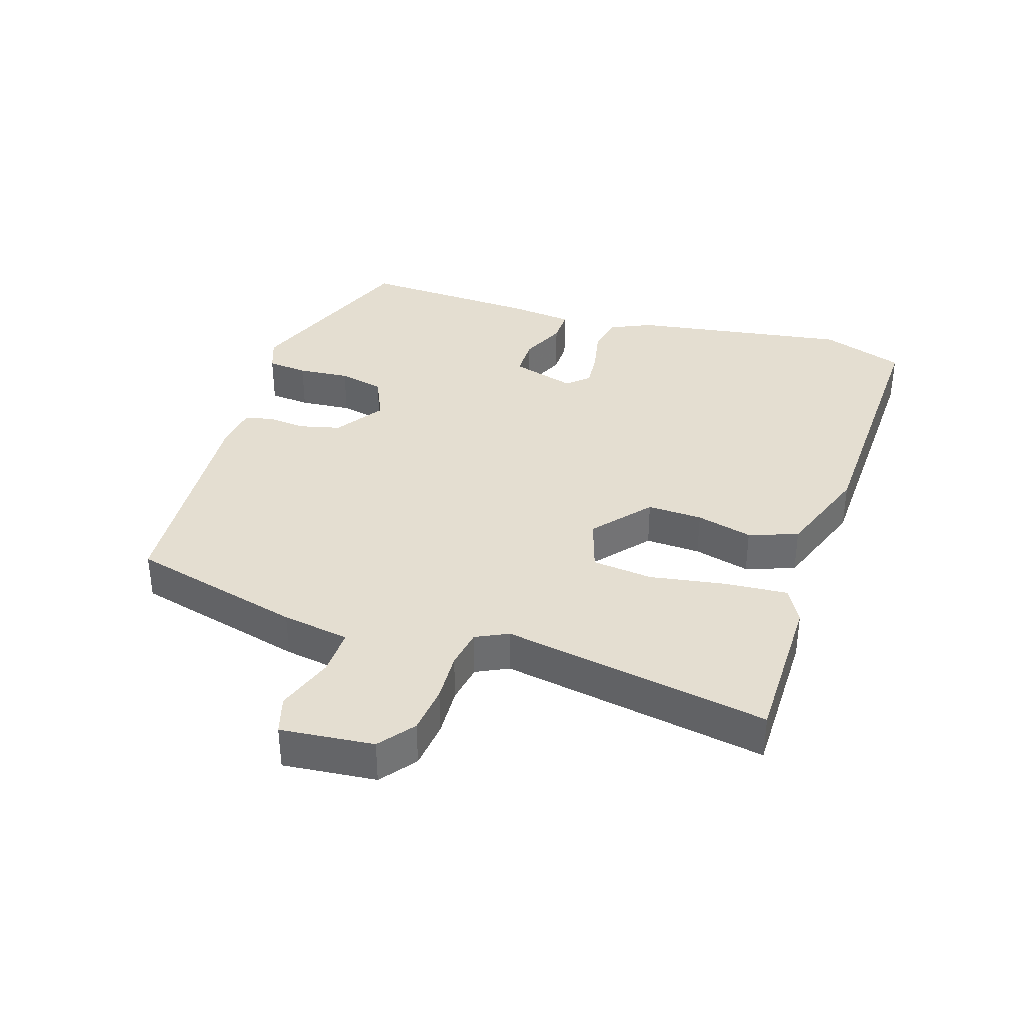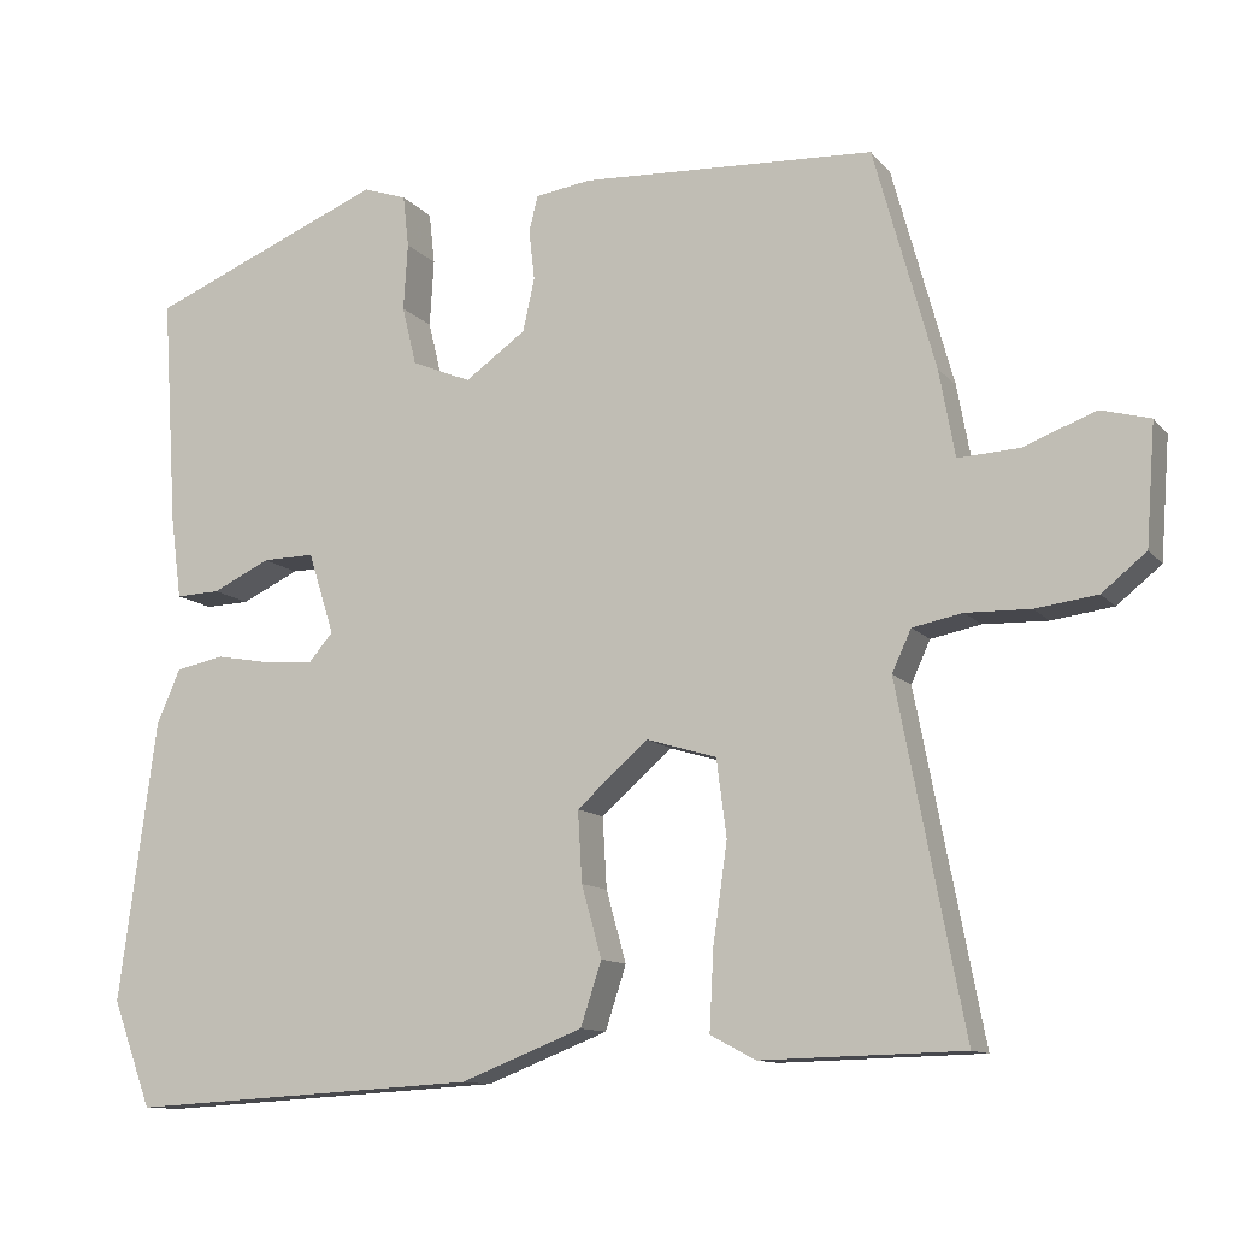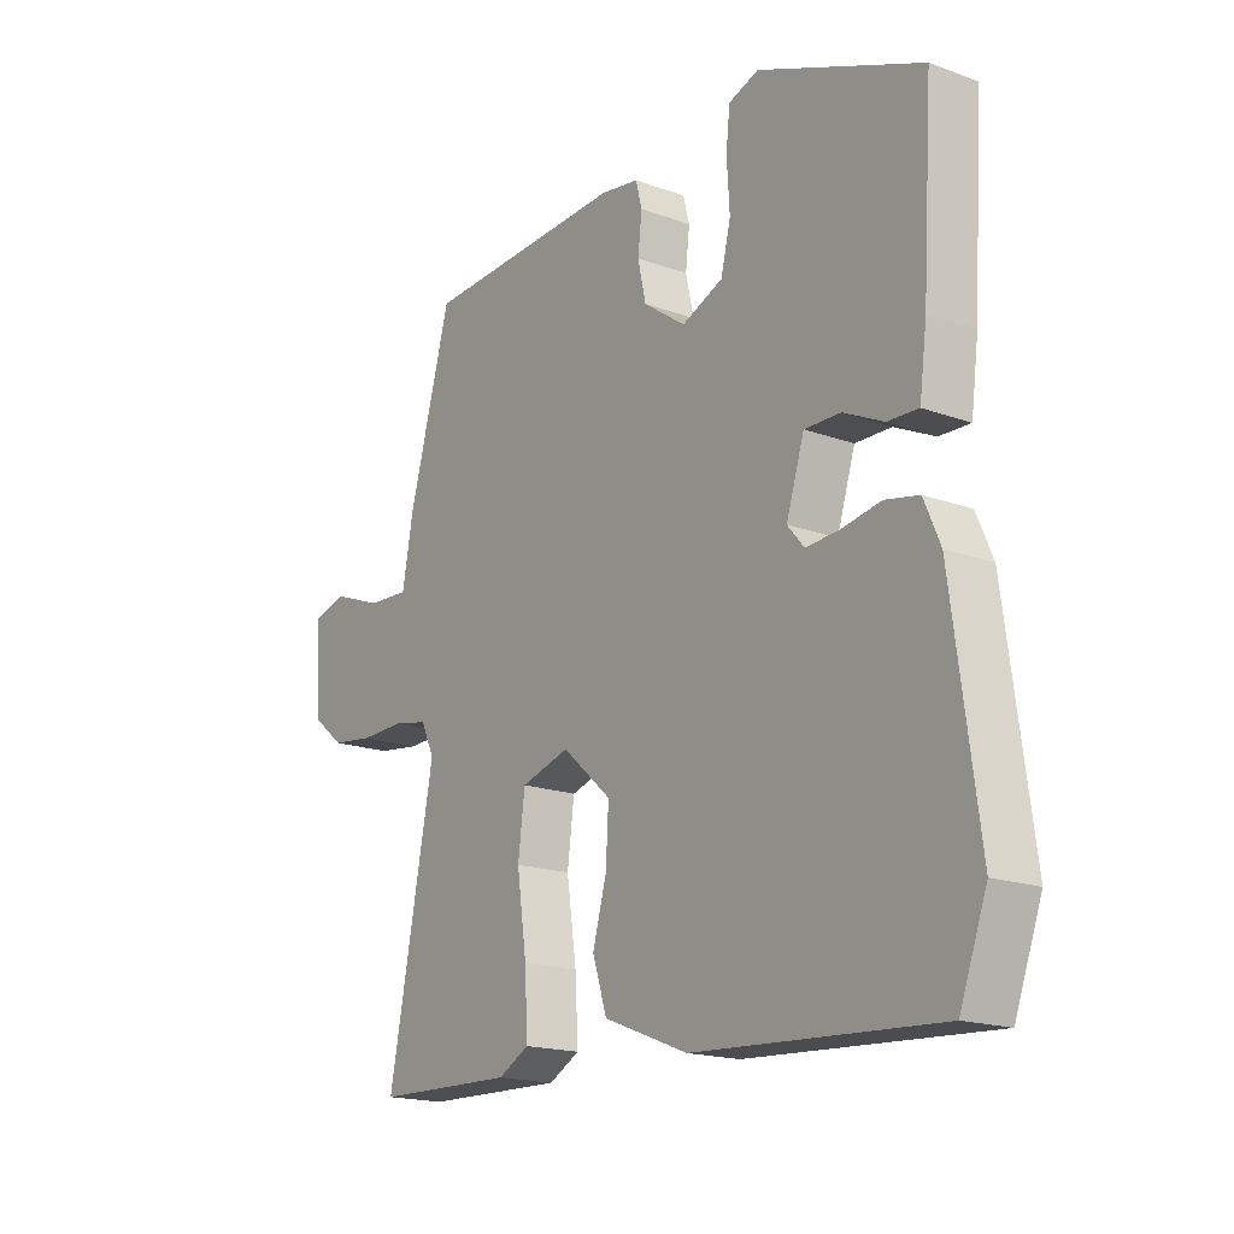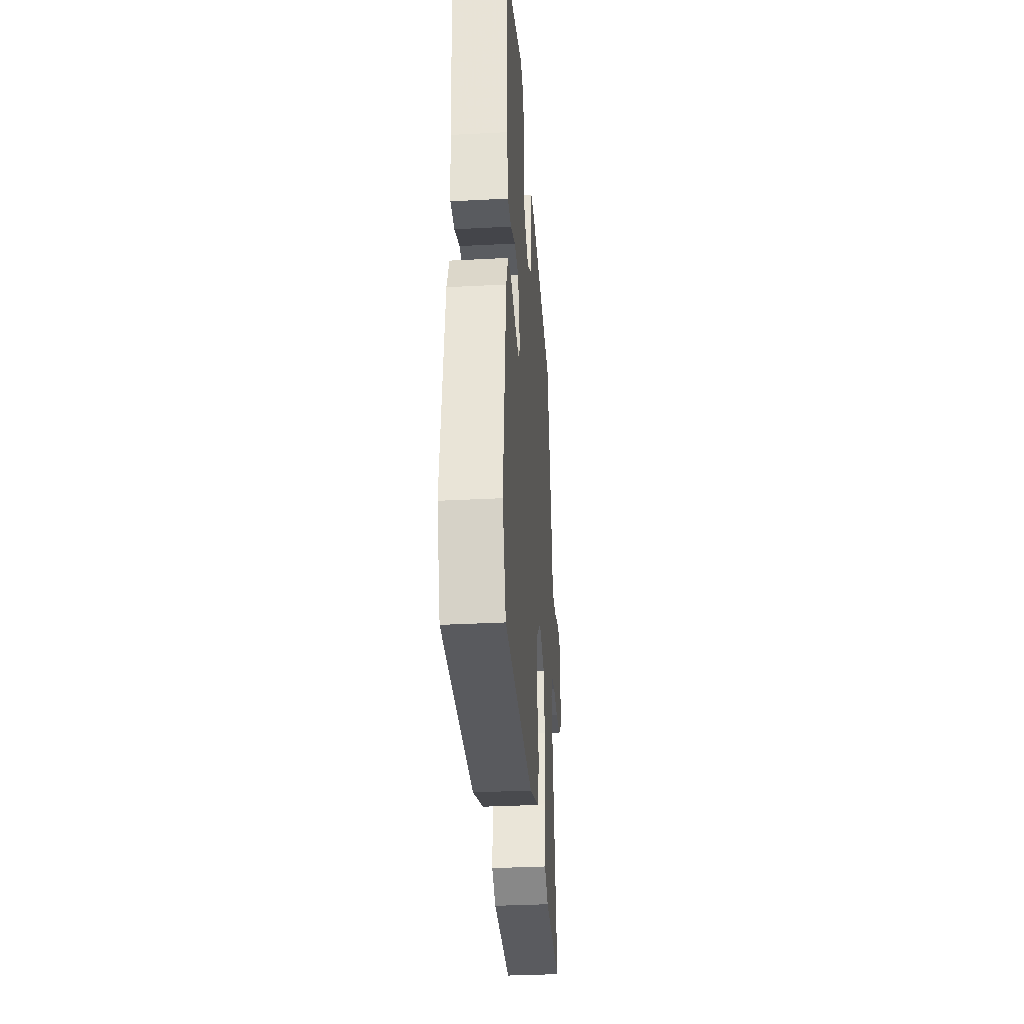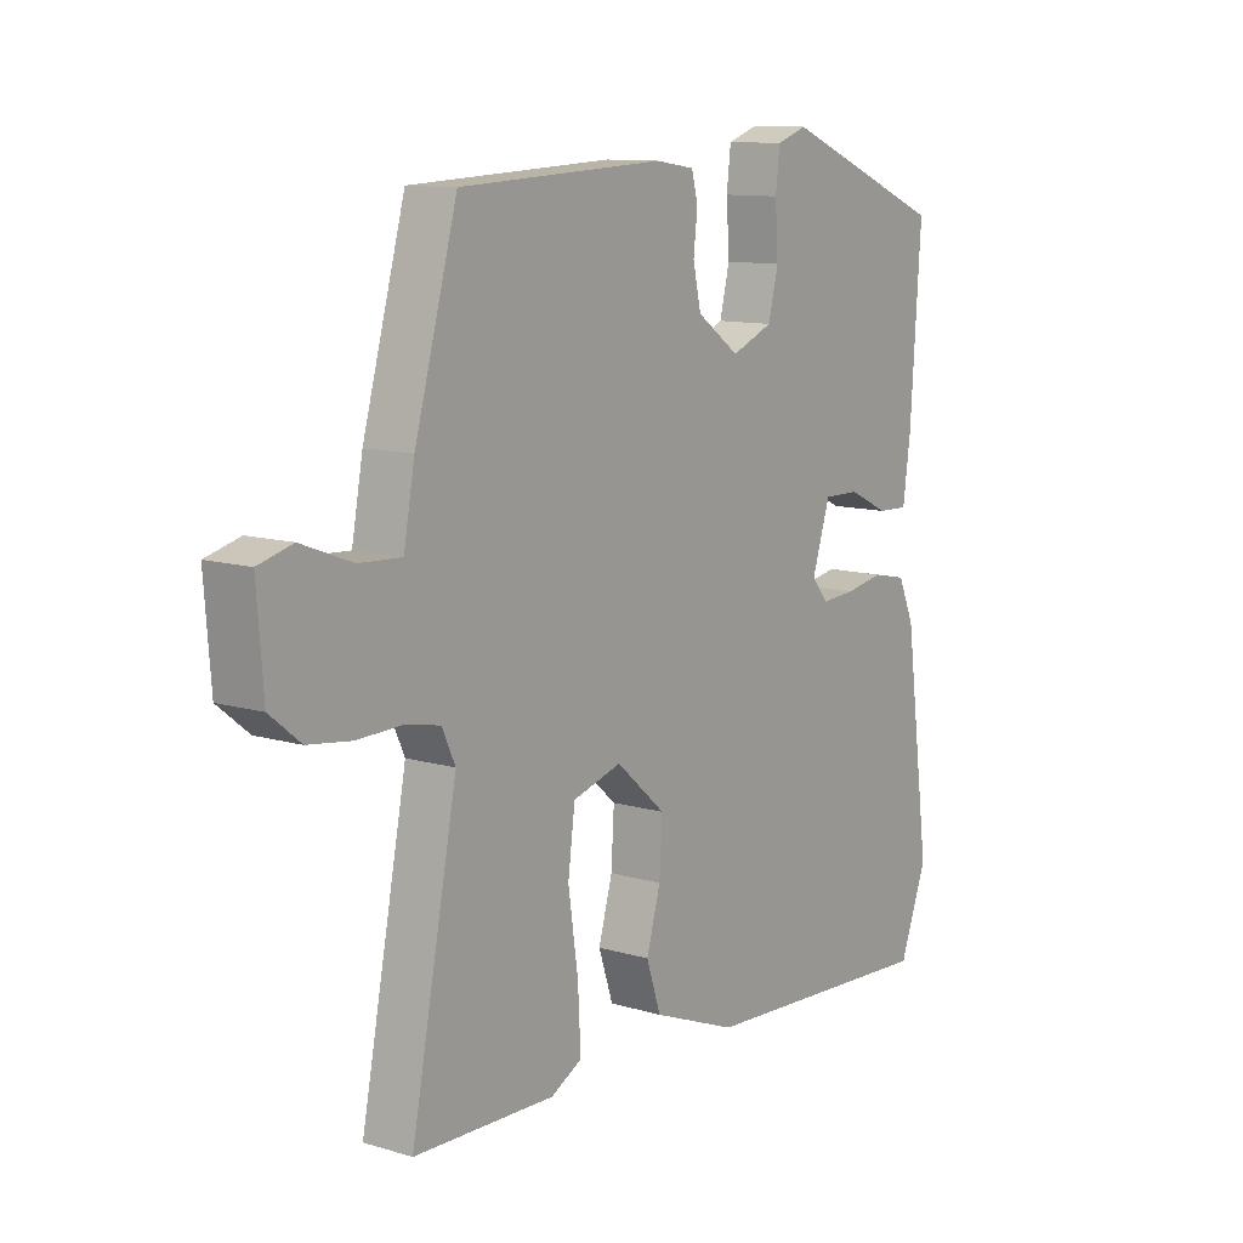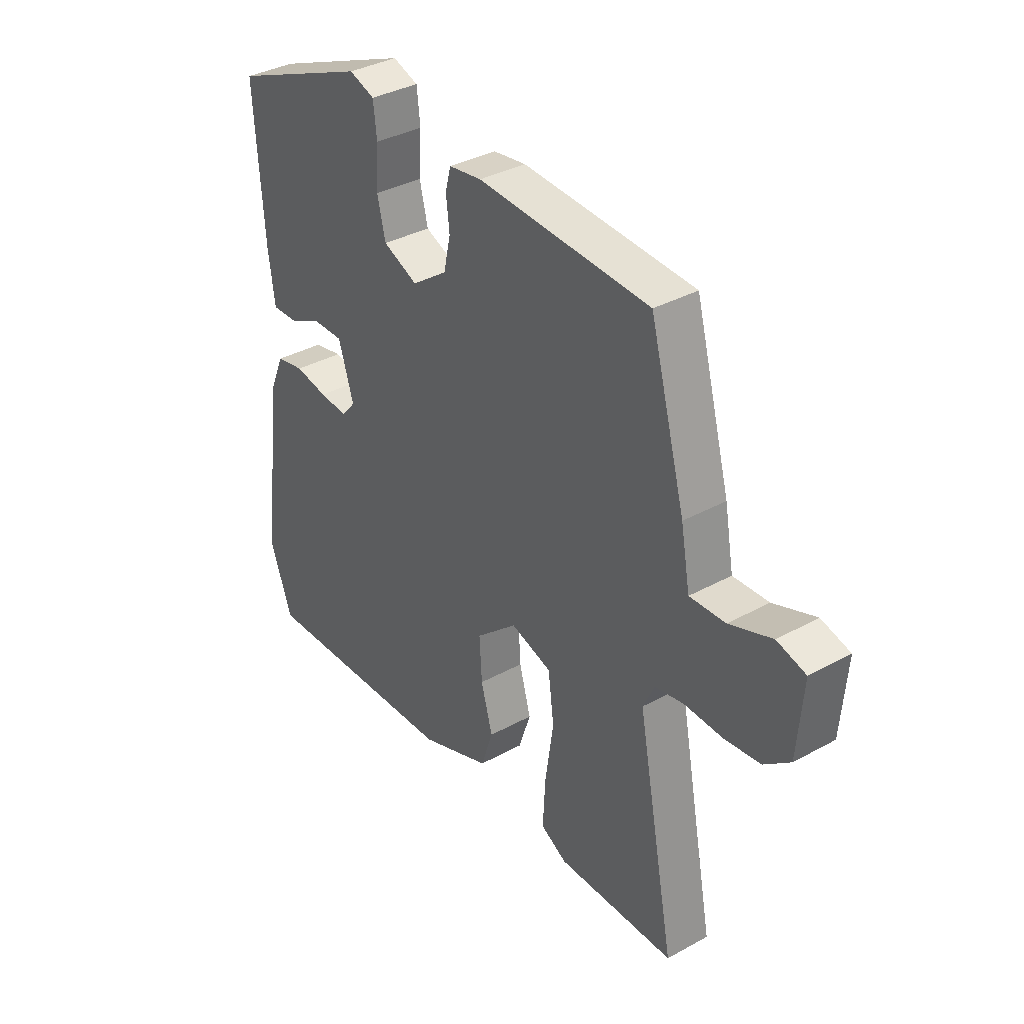
<metadata>
{"format":"obj","ext":"obj","renderer":"f3d","projection":"perspective","resolution":1024,"background":"white","views":[{"elev":36.5,"azim":106.5,"up":"+Y"},{"elev":-11.4,"azim":23.4,"up":"+Z"},{"elev":-17.8,"azim":-125.6,"up":"+Z"},{"elev":-34.8,"azim":-86.0,"up":"+Z"},{"elev":11.1,"azim":126.2,"up":"+Z"},{"elev":36.2,"azim":54.3,"up":"+Z"}]}
</metadata>
<code>
v 0.45 0.07 0.495
v 0.523 0.07 0.23
v 0.542 0.07 0.126
v 0.615 0.07 0.13
v 0.702 0.07 0.163
v 0.761 0.07 0.147
v 0.75 0.07 0.003
v 0.697 0.07 -0.04
v 0.623 0.07 -0.05
v 0.546 0.07 -0.048
v 0.486 0.07 -0.06
v 0.463 0.07 -0.11
v 0.542 0.07 -0.519
v 0.3 0.07 -0.525
v 0.246 0.07 -0.496
v 0.251 0.07 -0.4
v 0.268 0.07 -0.282
v 0.256 0.07 -0.189
v 0.172 0.07 -0.164
v 0.087 0.07 -0.239
v 0.092 0.07 -0.324
v 0.116 0.07 -0.41
v 0.091 0.07 -0.486
v -0.055 0.07 -0.543
v -0.475 0.07 -0.567
v -0.522 0.07 -0.44
v -0.477 0.07 -0.104
v -0.449 0.07 -0.039
v -0.391 0.07 -0.027
v -0.324 0.07 -0.039
v -0.266 0.07 -0.043
v -0.237 0.07 -0.009
v -0.268 0.07 0.089
v -0.33 0.07 0.088
v -0.399 0.07 0.055
v -0.452 0.07 0.053
v -0.465 0.07 0.151
v -0.483 0.07 0.427
v -0.201 0.07 0.544
v -0.149 0.07 0.526
v -0.142 0.07 0.464
v -0.147 0.07 0.384
v -0.13 0.07 0.314
v -0.059 0.07 0.284
v 0.014 0.07 0.336
v 0.028 0.07 0.399
v 0.021 0.07 0.46
v 0.032 0.07 0.502
v 0.099 0.07 0.512
v 0.45 0 0.495
v 0.523 0 0.23
v 0.542 0 0.126
v 0.615 0 0.13
v 0.702 0 0.163
v 0.761 0 0.147
v 0.75 0 0.003
v 0.697 0 -0.04
v 0.623 0 -0.05
v 0.546 0 -0.048
v 0.486 0 -0.06
v 0.463 0 -0.11
v 0.542 0 -0.519
v 0.3 0 -0.525
v 0.246 0 -0.496
v 0.251 0 -0.4
v 0.268 0 -0.282
v 0.256 0 -0.189
v 0.172 0 -0.164
v 0.087 0 -0.239
v 0.092 0 -0.324
v 0.116 0 -0.41
v 0.091 0 -0.486
v -0.055 0 -0.543
v -0.475 0 -0.567
v -0.522 0 -0.44
v -0.477 0 -0.104
v -0.449 0 -0.039
v -0.391 0 -0.027
v -0.324 0 -0.039
v -0.266 0 -0.043
v -0.237 0 -0.009
v -0.268 0 0.089
v -0.33 0 0.088
v -0.399 0 0.055
v -0.452 0 0.053
v -0.465 0 0.151
v -0.483 0 0.427
v -0.201 0 0.544
v -0.149 0 0.526
v -0.142 0 0.464
v -0.147 0 0.384
v -0.13 0 0.314
v -0.059 0 0.284
v 0.014 0 0.336
v 0.028 0 0.399
v 0.021 0 0.46
v 0.032 0 0.502
v 0.099 0 0.512
f 46 47 48 49
f 45 46 49 1
f 44 45 1 2
f 39 40 41 42
f 39 42 43
f 38 39 43
f 37 38 43 44
f 34 35 36 37
f 33 34 37 44
f 27 28 29 30
f 27 30 31
f 26 27 31
f 25 26 31 32
f 21 22 23 24
f 20 21 24 25
f 19 20 25 32
f 14 15 16 17
f 12 13 14 17
f 11 12 17 18
f 7 8 9 10
f 7 10 11
f 4 5 6 7
f 3 4 7 11
f 19 32 33 44
f 11 18 19 44
f 2 3 11 44
f 98 97 96 95
f 50 98 95 94
f 51 50 94 93
f 91 90 89 88
f 92 91 88
f 92 88 87
f 93 92 87 86
f 86 85 84 83
f 93 86 83 82
f 79 78 77 76
f 80 79 76
f 80 76 75
f 81 80 75 74
f 73 72 71 70
f 74 73 70 69
f 81 74 69 68
f 66 65 64 63
f 66 63 62 61
f 67 66 61 60
f 59 58 57 56
f 60 59 56
f 56 55 54 53
f 60 56 53 52
f 93 82 81 68
f 93 68 67 60
f 93 60 52 51
f 1 50 51 2
f 2 51 52 3
f 3 52 53 4
f 4 53 54 5
f 5 54 55 6
f 6 55 56 7
f 7 56 57 8
f 8 57 58 9
f 9 58 59 10
f 10 59 60 11
f 11 60 61 12
f 12 61 62 13
f 13 62 63 14
f 14 63 64 15
f 15 64 65 16
f 16 65 66 17
f 17 66 67 18
f 18 67 68 19
f 19 68 69 20
f 20 69 70 21
f 21 70 71 22
f 22 71 72 23
f 23 72 73 24
f 24 73 74 25
f 25 74 75 26
f 26 75 76 27
f 27 76 77 28
f 28 77 78 29
f 29 78 79 30
f 30 79 80 31
f 31 80 81 32
f 32 81 82 33
f 33 82 83 34
f 34 83 84 35
f 35 84 85 36
f 36 85 86 37
f 37 86 87 38
f 38 87 88 39
f 39 88 89 40
f 40 89 90 41
f 41 90 91 42
f 42 91 92 43
f 43 92 93 44
f 44 93 94 45
f 45 94 95 46
f 46 95 96 47
f 47 96 97 48
f 48 97 98 49
f 49 98 50 1

</code>
